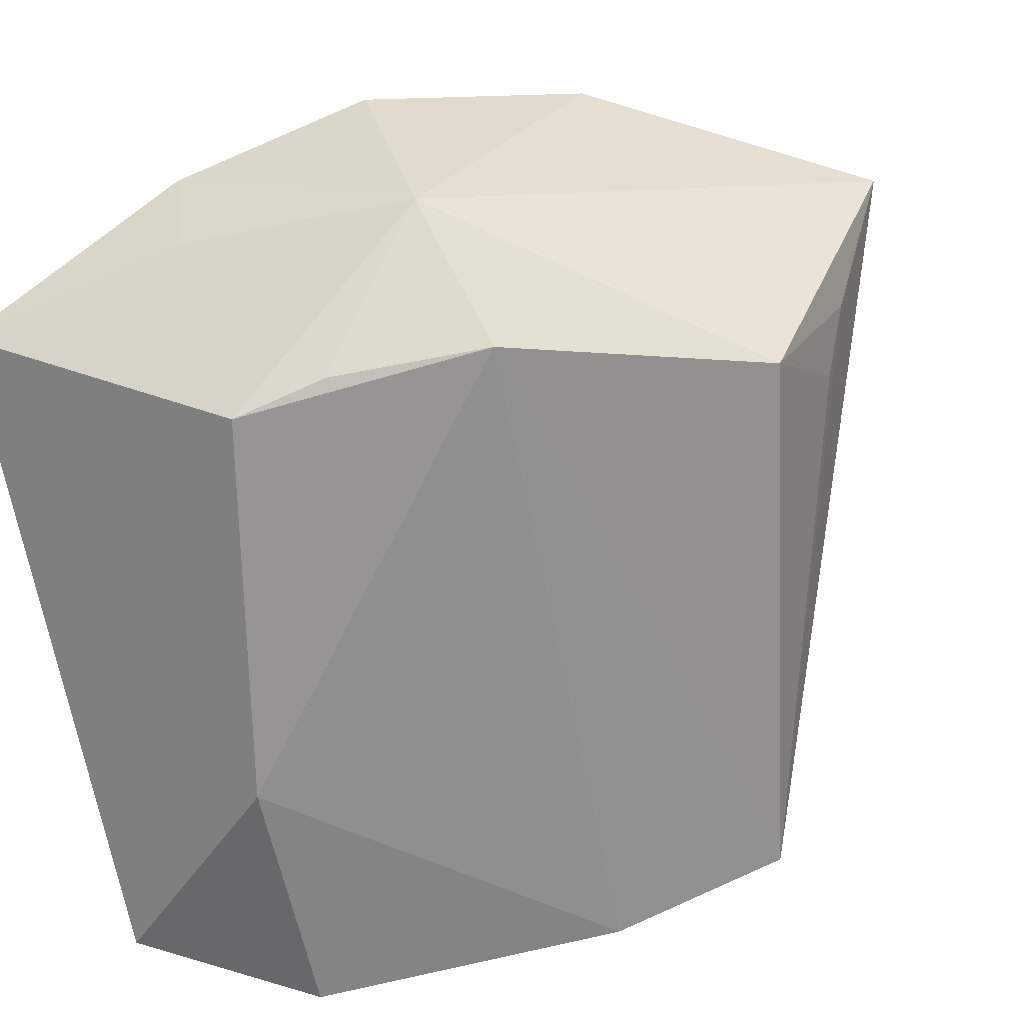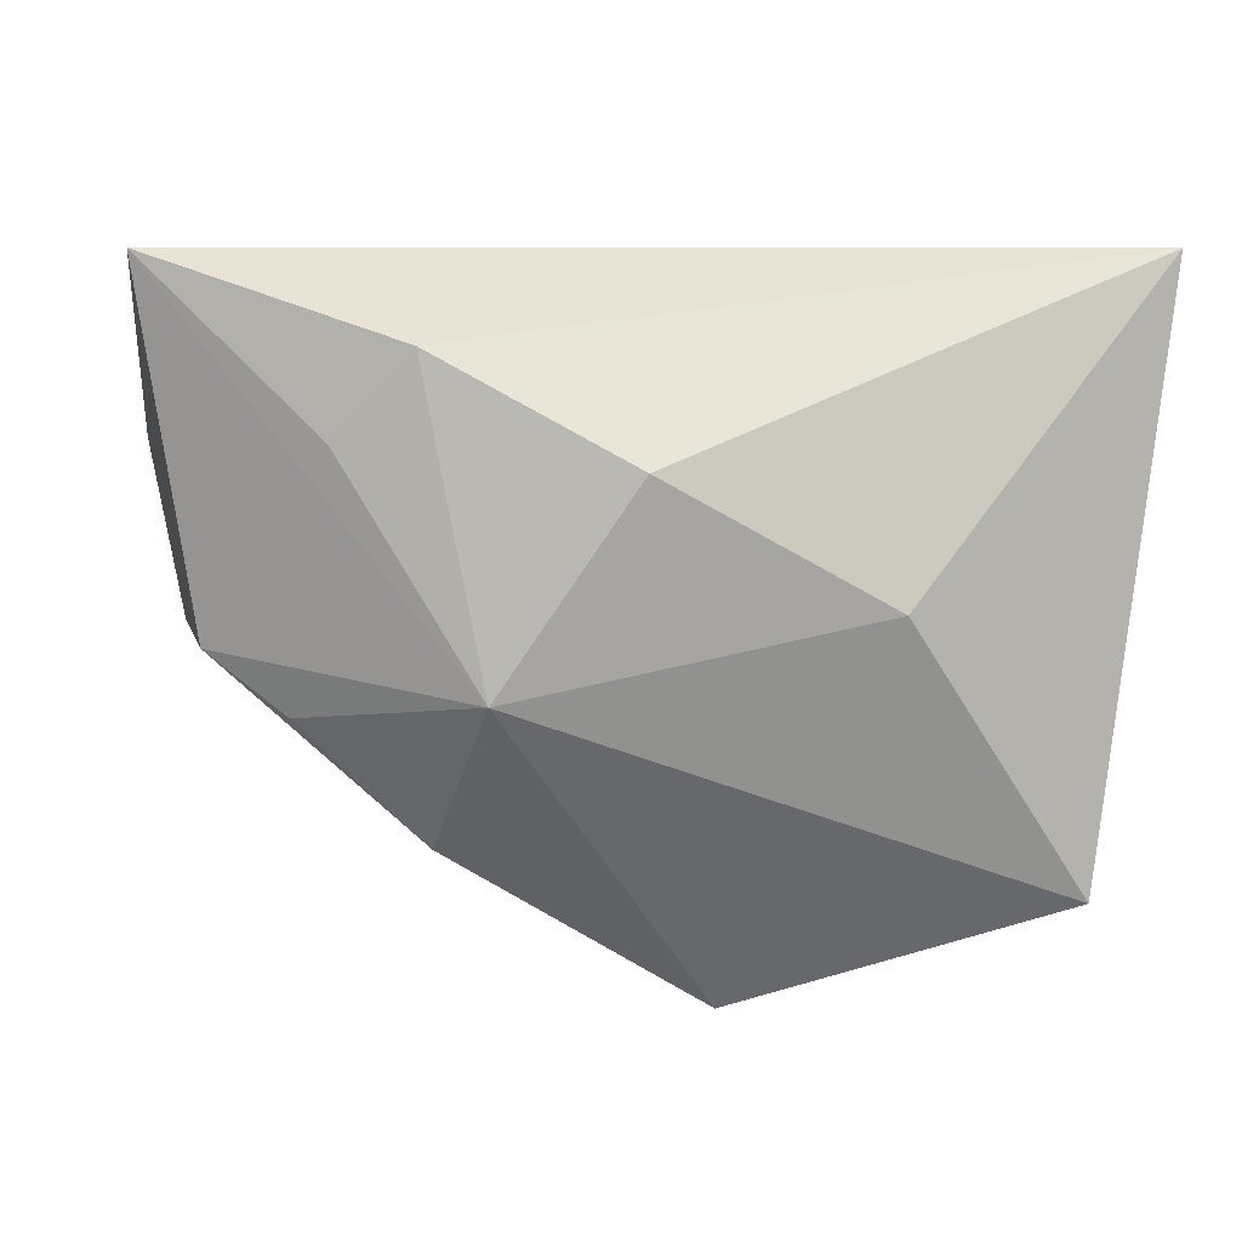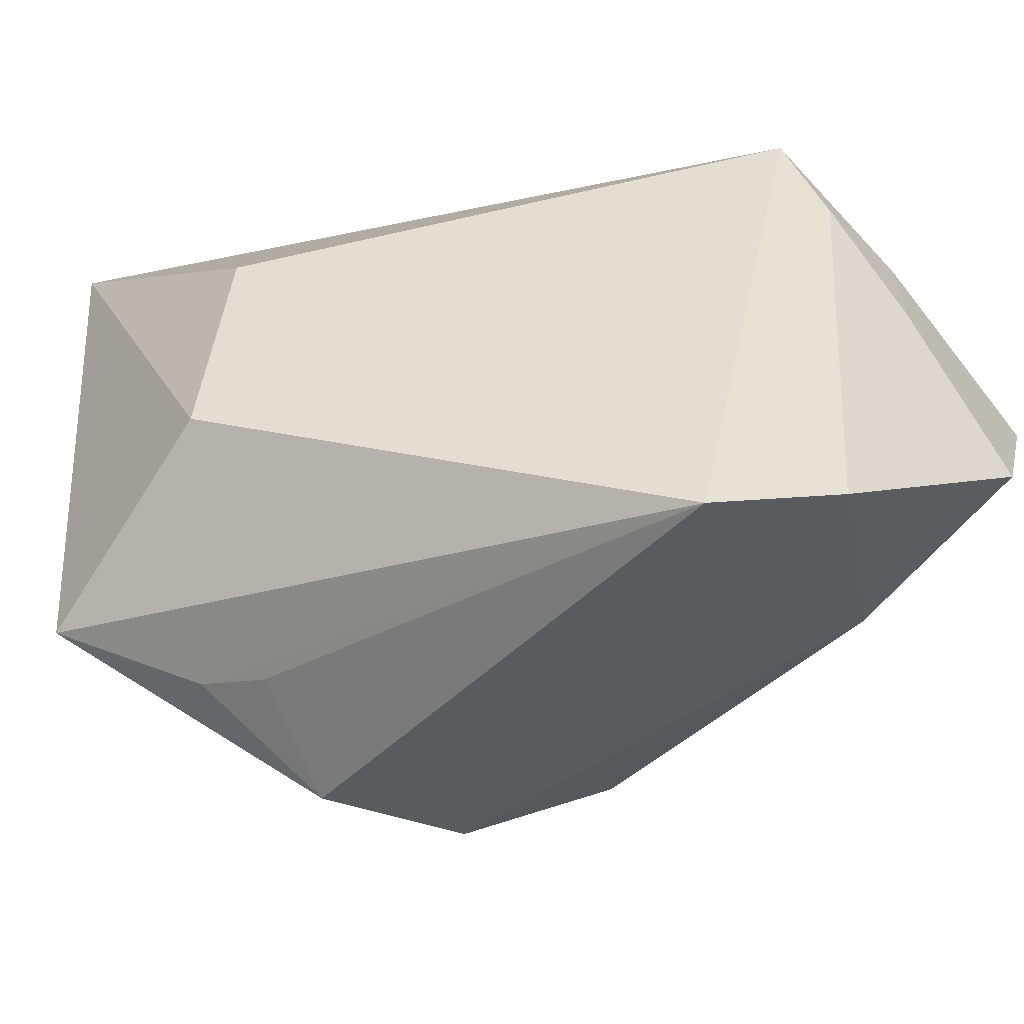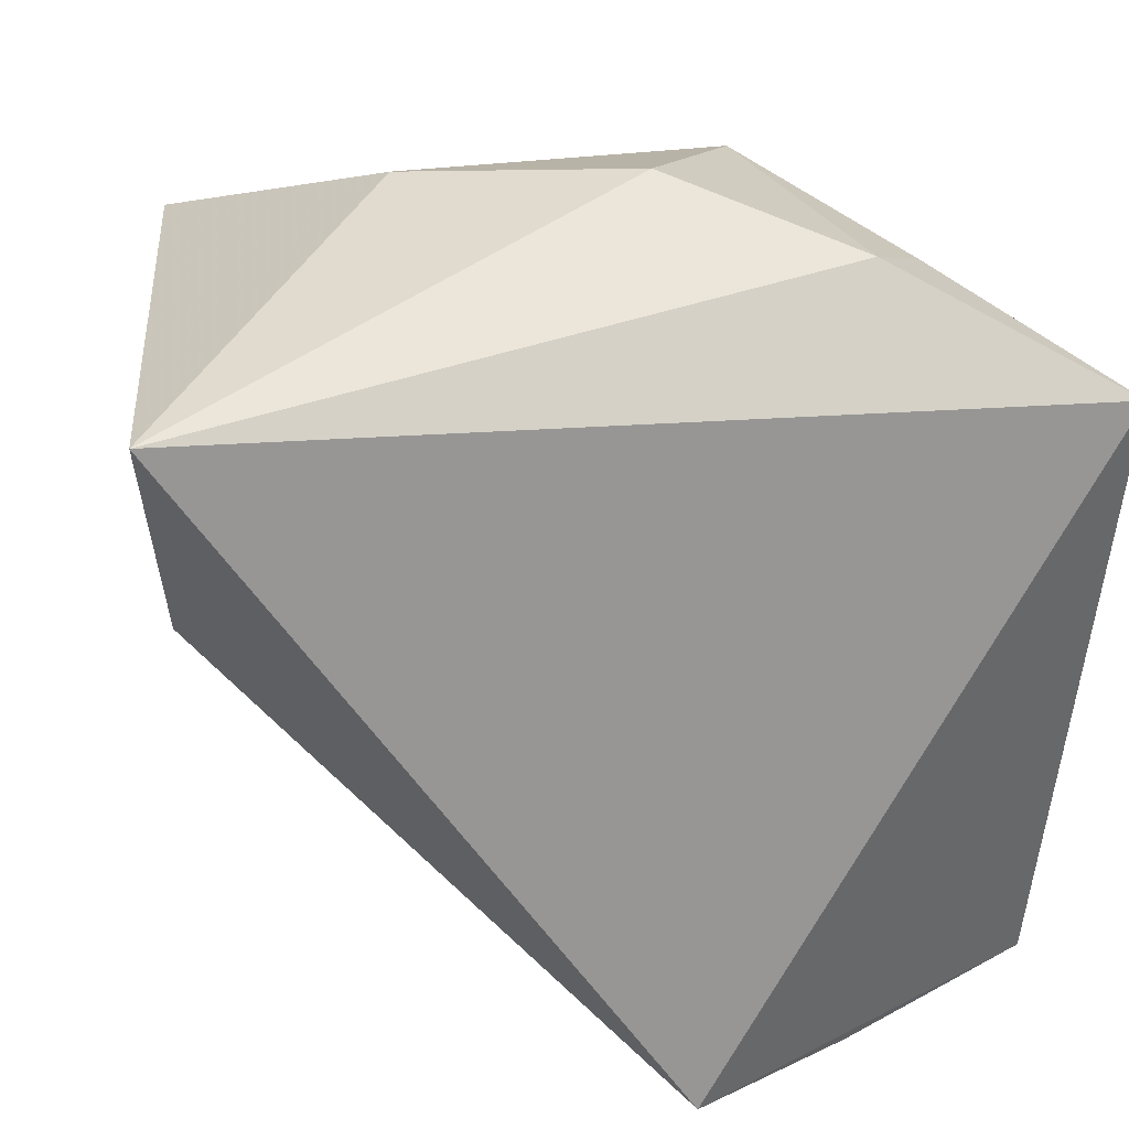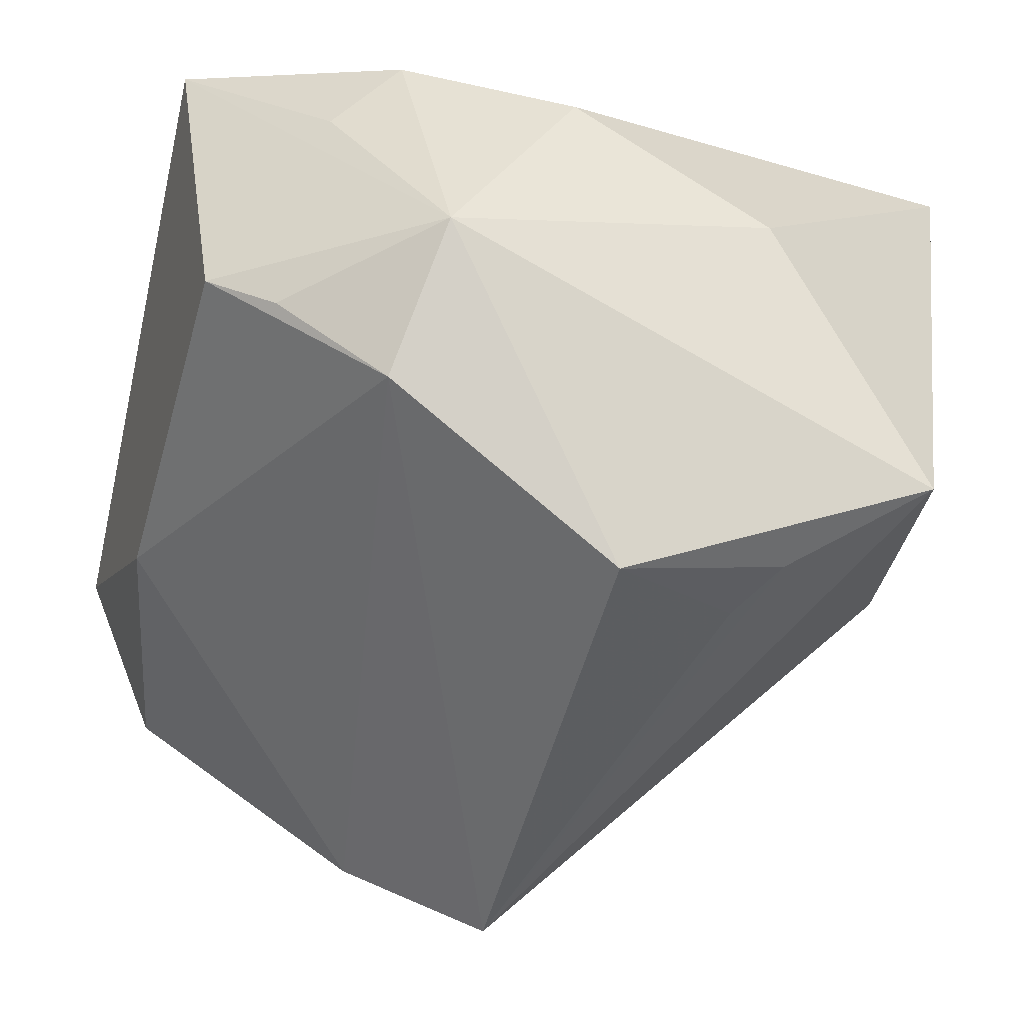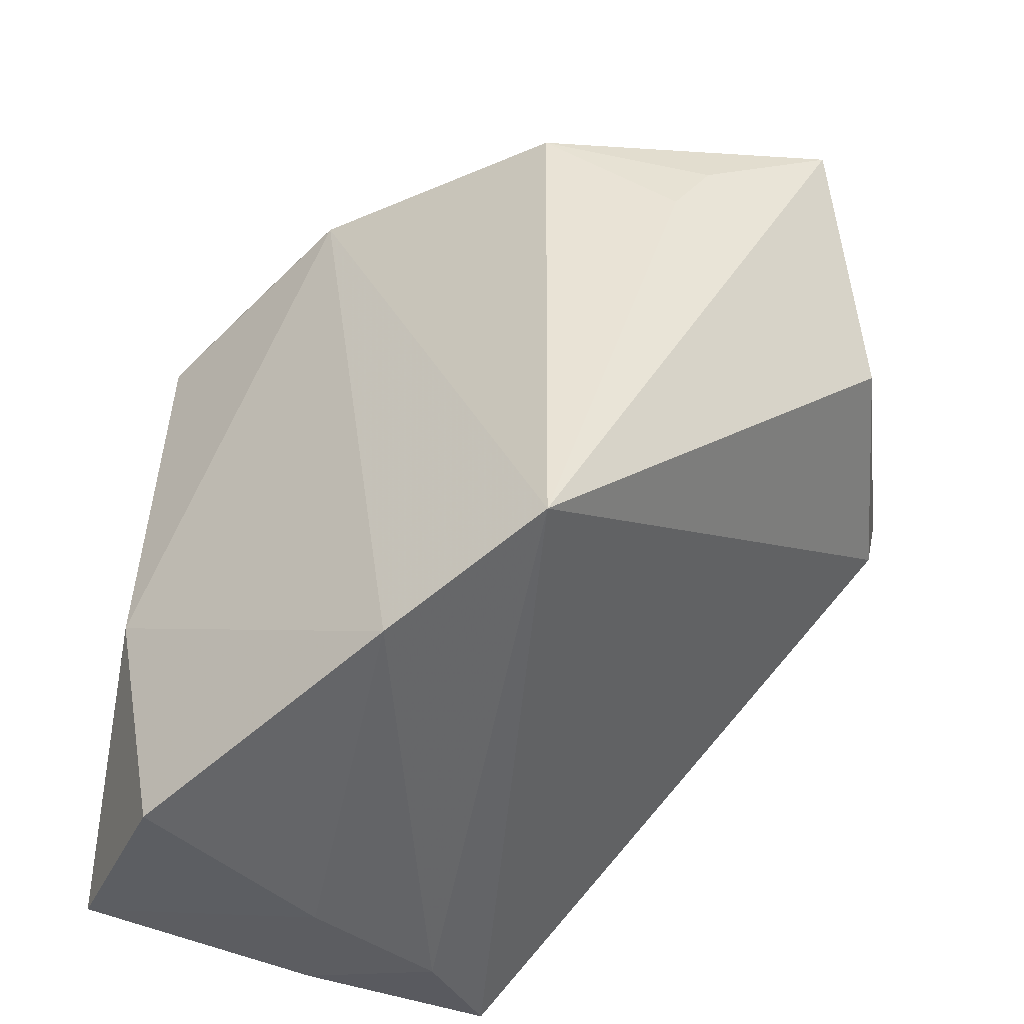
<metadata>
{"format":"obj","ext":"obj","renderer":"f3d","projection":"perspective","resolution":1024,"background":"white","views":[{"elev":26.9,"azim":131.1,"up":"+Y"},{"elev":7.0,"azim":172.1,"up":"+Z"},{"elev":-53.3,"azim":-42.4,"up":"+Z"},{"elev":22.2,"azim":-13.4,"up":"+Y"},{"elev":-45.0,"azim":166.3,"up":"+Z"},{"elev":-43.3,"azim":-177.9,"up":"+Y"}]}
</metadata>
<code>
v 0.03874 0.02334 -0.005124
v 0.0277 0.03427 0.01365
v 0.03516 -0.04815 -0.0107
v -0.007342 -0.03675 -0.04322
v 0.01903 -0.04909 0.006707
v 0.009004 -0.04286 -0.03284
v 0.04041 -0.01992 -0.007736
v -0.007656 0.02405 -0.03937
v 0.0187 0.02971 -0.02261
v -0.02113 0.04218 -0.000929
v -0.02614 0.0235 -0.03444
v -0.04964 0.02727 0.03024
v 0.002326 -0.04702 0.03024
v -0.04404 0.004982 -0.01932
v 0.04448 0.02418 0.03024
v 0.04448 -0.04532 0.009683
v 0.02112 -0.04748 0.02043
v -0.04032 0.03298 -0.02855
v 0.03104 0.02706 -0.01101
v 0.02033 0.03738 0.02202
v 0.01471 0.04095 -0.008299
v 0.001502 0.04424 0.01158
v -0.04476 -0.0005115 0.005485
v -0.02212 0.01689 -0.03615
v 0.007104 -0.04916 0.0175
f 13 15 12
f 16 15 13
f 23 13 12
f 4 13 23
f 9 4 8
f 9 1 7
f 16 3 7
f 7 15 16
f 7 1 15
f 16 13 17
f 25 13 4
f 25 17 13
f 19 1 9
f 14 18 4
f 4 23 14
f 12 18 14
f 14 23 12
f 24 8 4
f 9 8 21
f 21 8 18
f 21 19 9
f 15 1 21
f 1 19 21
f 6 25 4
f 6 7 3
f 6 4 9
f 9 7 6
f 18 8 11
f 8 24 11
f 4 18 11
f 11 24 4
f 10 18 12
f 10 21 18
f 5 6 3
f 25 6 5
f 17 25 5
f 5 3 16
f 16 17 5
f 12 15 20
f 15 21 2
f 2 20 15
f 21 20 2
f 21 10 22
f 22 20 21
f 22 10 12
f 12 20 22

</code>
